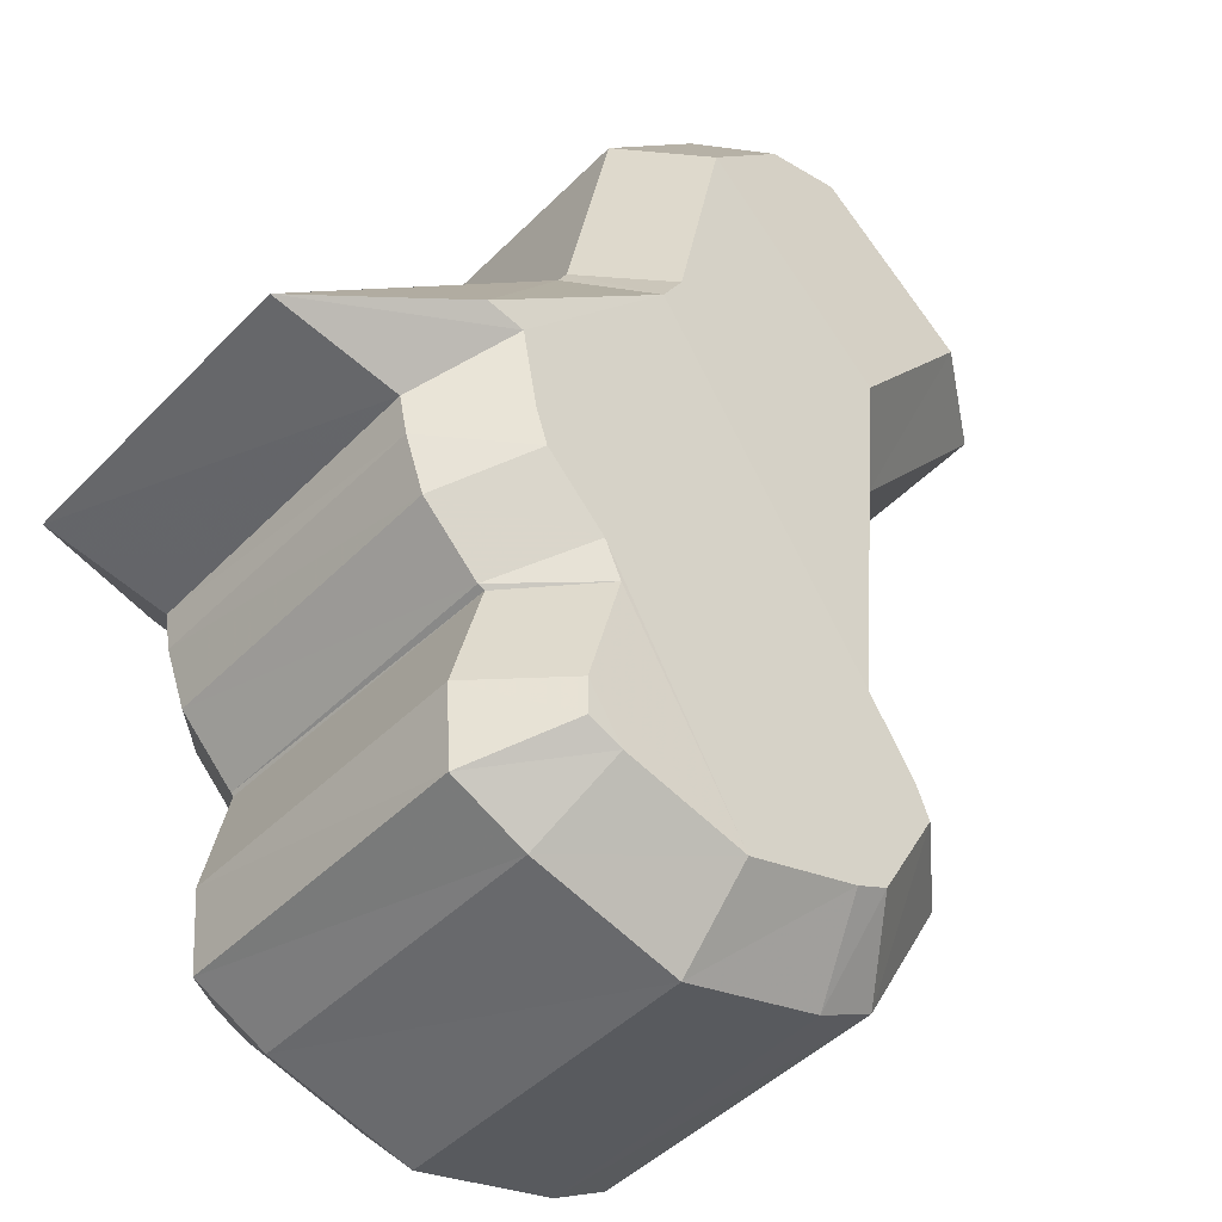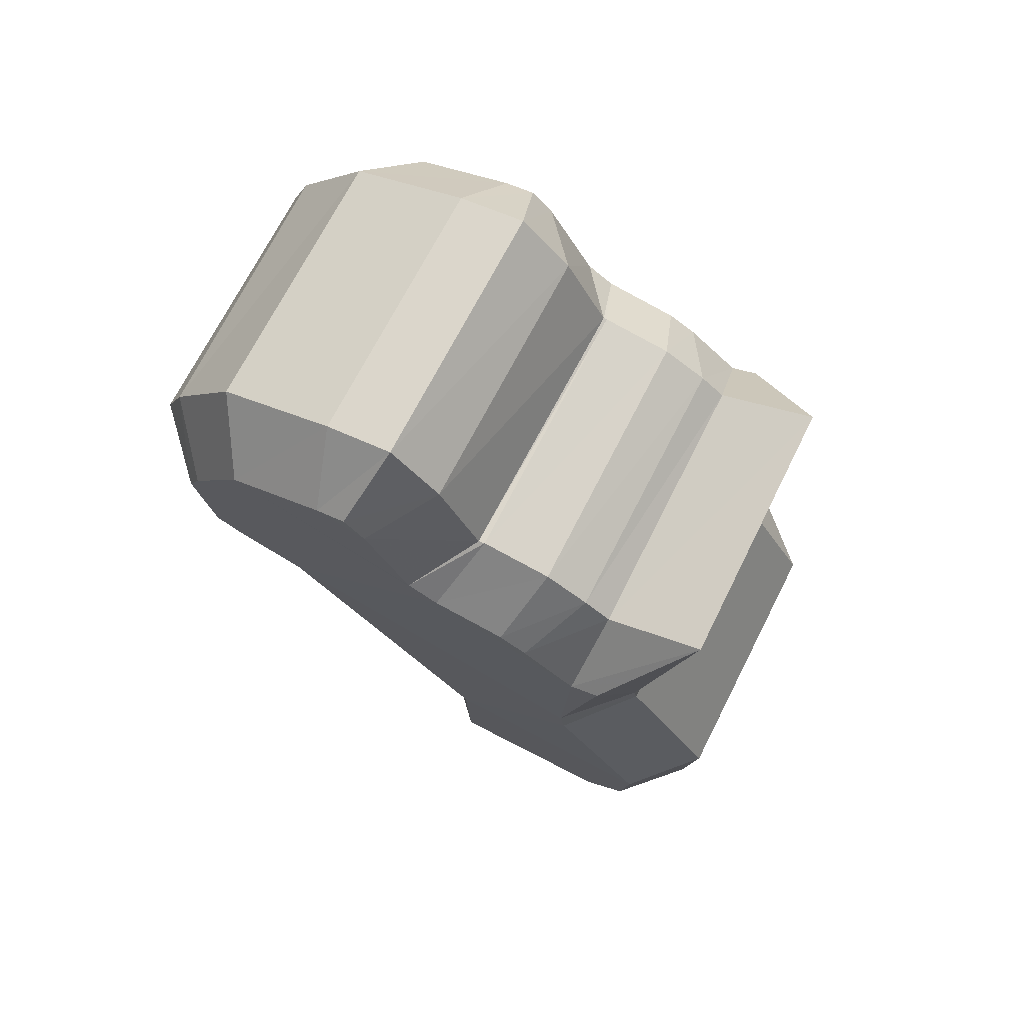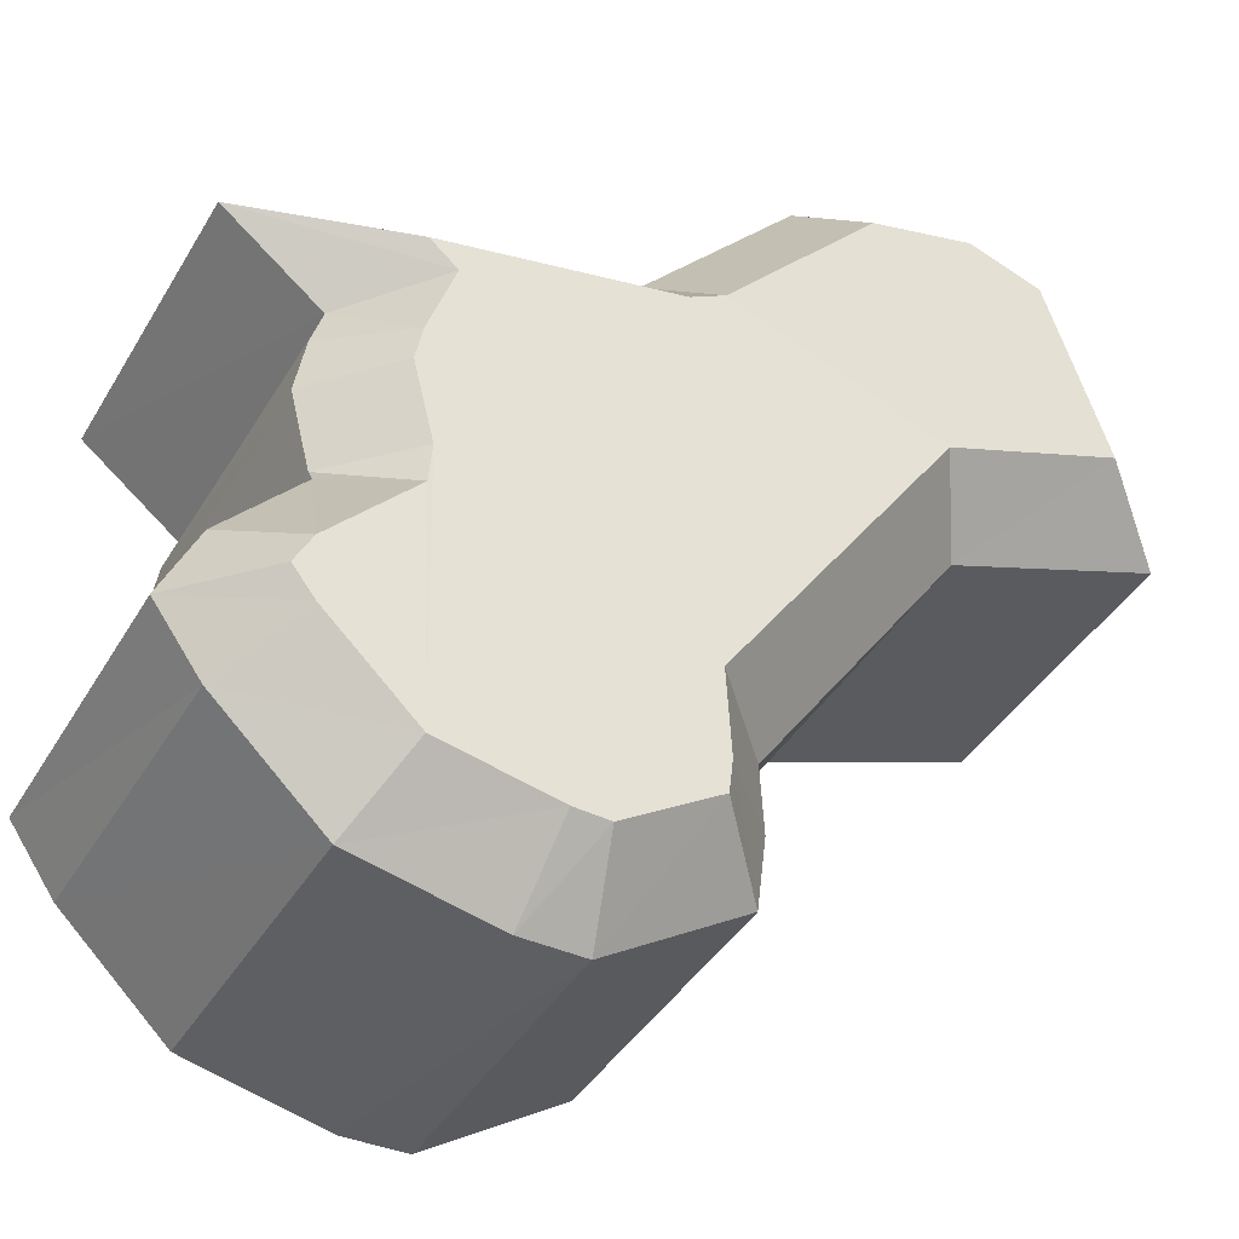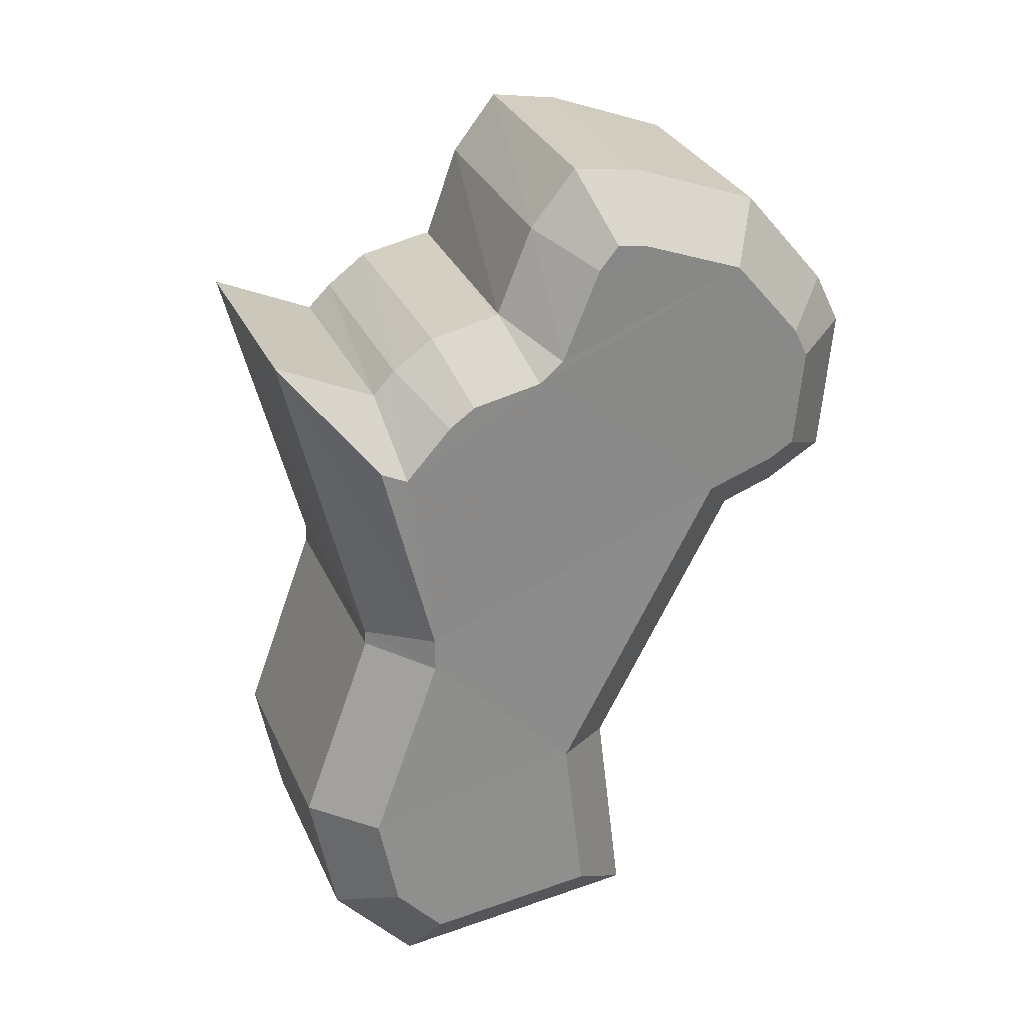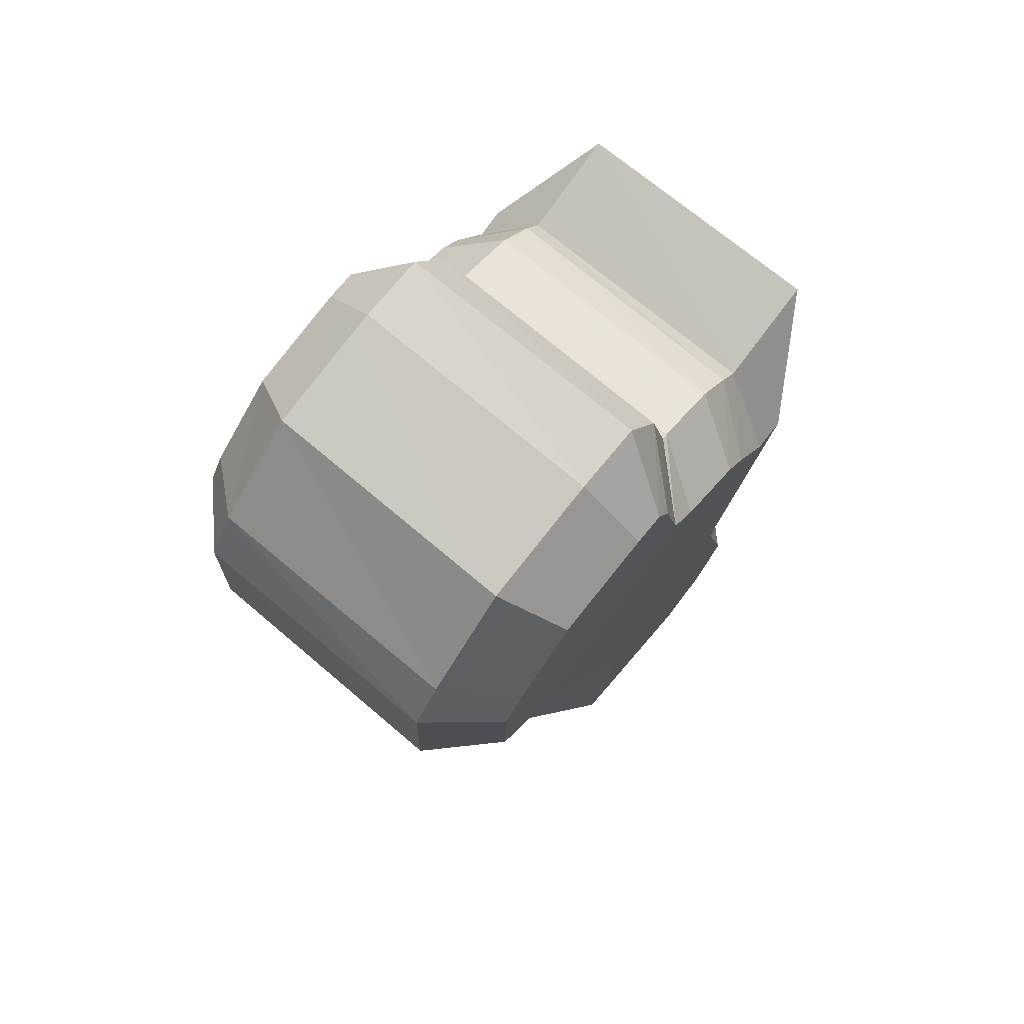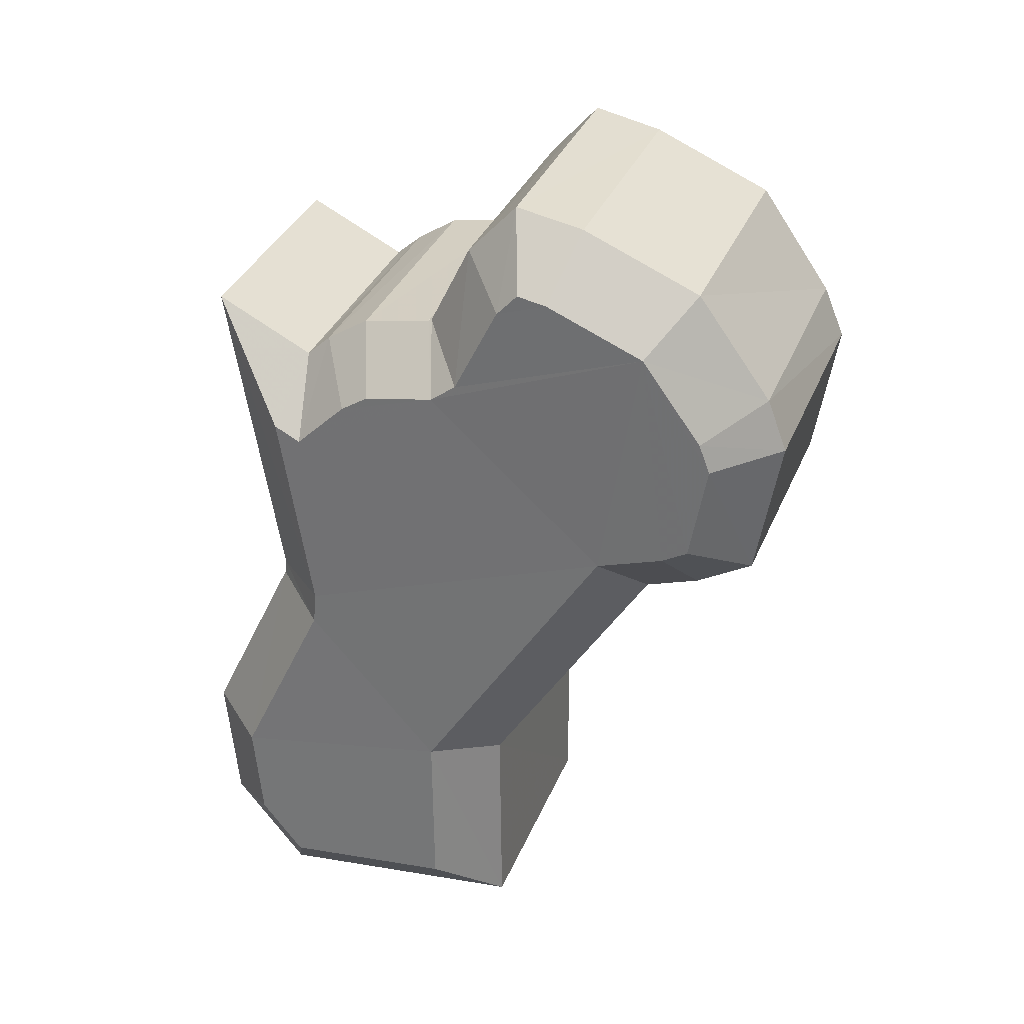
<metadata>
{"format":"obj","ext":"obj","renderer":"f3d","projection":"perspective","resolution":1024,"background":"white","views":[{"elev":25.0,"azim":31.5,"up":"+Y"},{"elev":65.3,"azim":163.5,"up":"+Z"},{"elev":13.4,"azim":59.1,"up":"+Y"},{"elev":34.0,"azim":-62.6,"up":"+Z"},{"elev":62.5,"azim":85.0,"up":"+Z"},{"elev":39.2,"azim":-25.3,"up":"+Z"}]}
</metadata>
<code>
o Slovakia
v 0.4784 0.4757 -0.09007
v 0.4723 0.483 -0.08237
v 0.4806 0.4757 -0.07761
v 0.481 0.4733 -0.08874
v 0.4622 0.4879 -0.1072
v 0.4661 0.4861 -0.09792
v 0.4705 0.4805 -0.1051
v 0.4699 0.4791 -0.1134
v 0.4664 0.4862 -0.09616
v 0.4637 0.4849 -0.1143
v 0.4665 0.4879 -0.08653
v 0.4828 0.4725 -0.0831
v 0.482 0.4725 -0.08798
v 0.4735 0.4821 -0.08151
v 0.4753 0.4811 -0.07654
v 0.4686 0.4863 -0.08403
v 0.4623 0.4868 -0.1119
v 0.4655 0.489 -0.0859
v 0.4771 0.4794 -0.07561
v 0.4824 0.4731 -0.08173
v 0.4696 0.4855 -0.08307
v 0.4761 0.4805 -0.07526
v 0.4668 0.4617 -0.0752
v 0.4586 0.469 -0.07979
v 0.4646 0.4617 -0.08753
v 0.4671 0.4594 -0.08633
v 0.4569 0.4664 -0.1021
v 0.4525 0.472 -0.09504
v 0.4487 0.4737 -0.1041
v 0.4564 0.465 -0.1103
v 0.4527 0.4722 -0.09343
v 0.4501 0.4708 -0.1112
v 0.453 0.4737 -0.08389
v 0.4681 0.4586 -0.08556
v 0.469 0.4585 -0.08065
v 0.4615 0.4671 -0.07422
v 0.4596 0.4682 -0.0788
v 0.4549 0.4722 -0.08139
v 0.4488 0.4726 -0.1087
v 0.452 0.4747 -0.08325
v 0.4633 0.4654 -0.07328
v 0.4687 0.4591 -0.07921
v 0.456 0.4714 -0.0805
v 0.4623 0.4665 -0.07304
v 0.4794 0.4699 -0.09109
v 0.4774 0.4718 -0.09213
v 0.4699 0.4604 -0.08943
v 0.4679 0.4622 -0.09039
v 0.4578 0.4877 -0.1063
v 0.4618 0.486 -0.09678
v 0.4485 0.4781 -0.1042
v 0.4525 0.4763 -0.09481
v 0.4704 0.4759 -0.1053
v 0.4697 0.4743 -0.1156
v 0.4611 0.4663 -0.1032
v 0.4605 0.4646 -0.1134
v 0.4602 0.483 -0.117
v 0.451 0.4734 -0.1148
v 0.4828 0.4681 -0.08229
v 0.4815 0.4681 -0.08942
v 0.4734 0.4585 -0.08062
v 0.472 0.4586 -0.08777
v 0.4696 0.4817 -0.07915
v 0.4713 0.4808 -0.07451
v 0.4601 0.4722 -0.0773
v 0.4618 0.4712 -0.07293
v 0.4641 0.4864 -0.08243
v 0.4652 0.4856 -0.08128
v 0.4549 0.4767 -0.08063
v 0.4558 0.476 -0.07947
v 0.4579 0.4863 -0.1127
v 0.4486 0.4766 -0.1106
v 0.4619 0.486 -0.09597
v 0.4526 0.4764 -0.0941
v 0.4606 0.4901 -0.08005
v 0.4514 0.4803 -0.07824
v 0.4757 0.4768 -0.07229
v 0.4799 0.4723 -0.07468
v 0.4662 0.4672 -0.0707
v 0.4704 0.4627 -0.07304
v 0.4694 0.4819 -0.07913
v 0.46 0.4723 -0.07737
v 0.4822 0.4691 -0.07976
v 0.4728 0.4595 -0.07803
v 0.4668 0.4843 -0.07981
v 0.4574 0.4746 -0.07805
v 0.4732 0.4793 -0.07164
v 0.4638 0.4697 -0.07013
f 1 2 3
f 3 4 1
f 5 6 7
f 7 8 5
f 1 9 2
f 8 10 5
f 1 7 9
f 2 9 11
f 3 12 13
f 3 14 15
f 2 11 16
f 10 17 5
f 7 6 9
f 9 18 11
f 19 3 15
f 3 2 14
f 20 12 3
f 16 21 2
f 22 19 15
f 3 13 4
f 23 24 25
f 25 26 23
f 27 28 29
f 29 30 27
f 24 31 25
f 29 32 30
f 31 27 25
f 33 31 24
f 34 35 23
f 36 37 23
f 38 33 24
f 29 39 32
f 31 28 27
f 33 40 31
f 36 23 41
f 37 24 23
f 23 35 42
f 24 43 38
f 36 41 44
f 26 34 23
f 45 46 1 4
f 47 48 46 45
f 26 25 48 47
f 49 50 6 5
f 51 52 50 49
f 29 28 52 51
f 53 54 8 7
f 55 56 54 53
f 27 30 56 55
f 54 57 10 8
f 56 58 57 54
f 30 32 58 56
f 46 53 7 1
f 48 55 53 46
f 25 27 55 48
f 59 60 13 12
f 61 62 60 59
f 35 34 62 61
f 63 64 15 14
f 65 66 64 63
f 37 36 66 65
f 67 68 16 11
f 69 70 68 67
f 33 38 70 69
f 57 71 17 10
f 58 72 71 57
f 32 39 72 58
f 71 49 5 17
f 72 51 49 71
f 39 29 51 72
f 50 73 9 6
f 52 74 73 50
f 28 31 74 52
f 73 75 18 9
f 74 76 75 73
f 31 40 76 74
f 75 67 11 18
f 76 69 67 75
f 40 33 69 76
f 77 78 3 19
f 79 80 78 77
f 41 23 80 79
f 81 63 14 2
f 82 65 63 81
f 24 37 65 82
f 83 59 12 20
f 84 61 59 83
f 42 35 61 84
f 78 83 20 3
f 80 84 83 78
f 23 42 84 80
f 68 85 21 16
f 70 86 85 68
f 38 43 86 70
f 85 81 2 21
f 86 82 81 85
f 43 24 82 86
f 87 77 19 22
f 88 79 77 87
f 44 41 79 88
f 64 87 22 15
f 66 88 87 64
f 36 44 88 66
f 60 45 4 13
f 62 47 45 60
f 34 26 47 62

</code>
